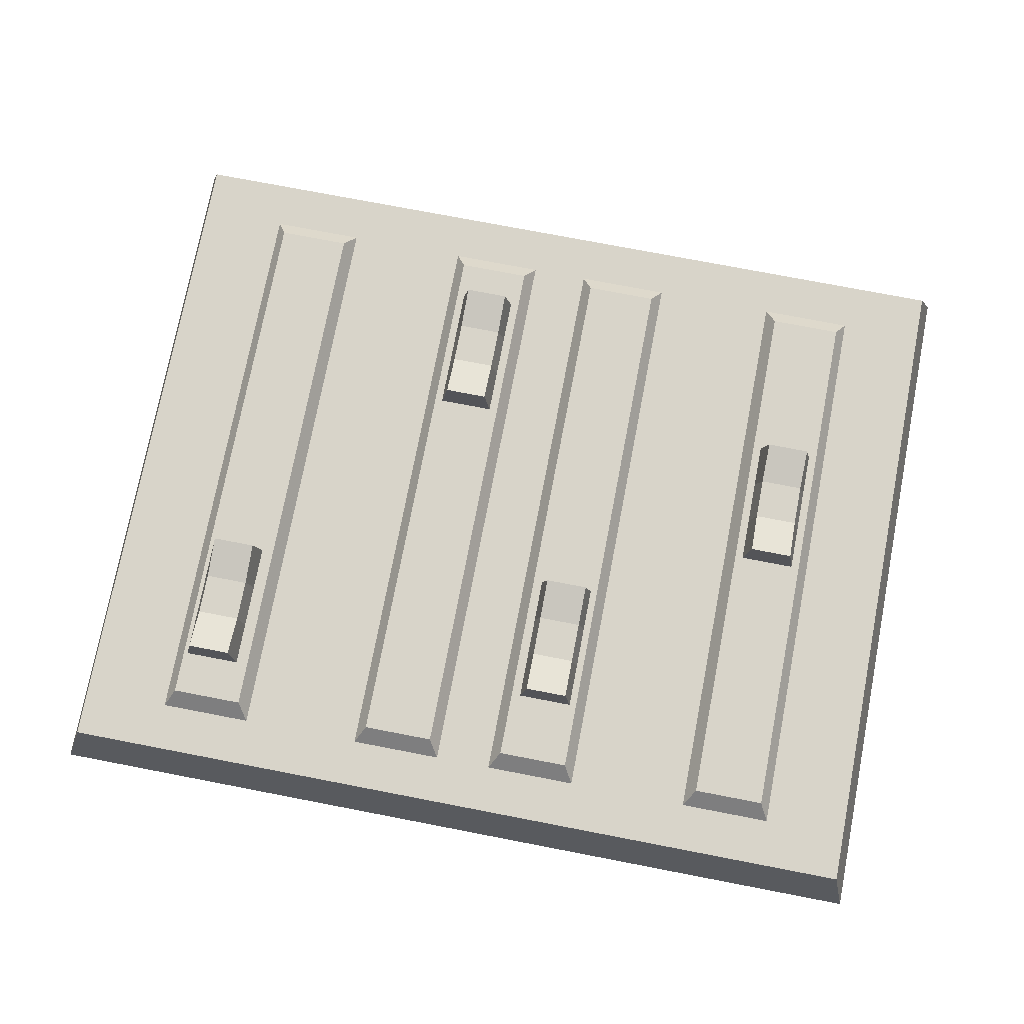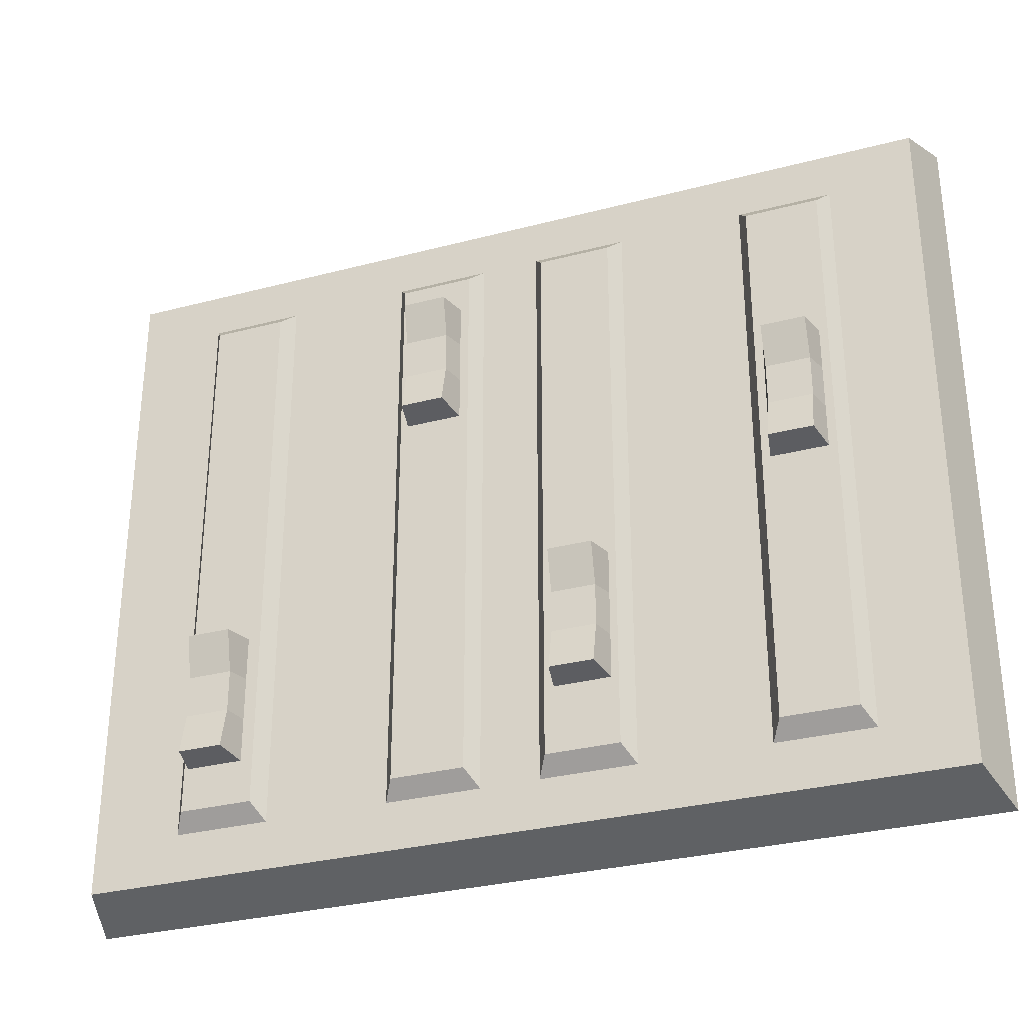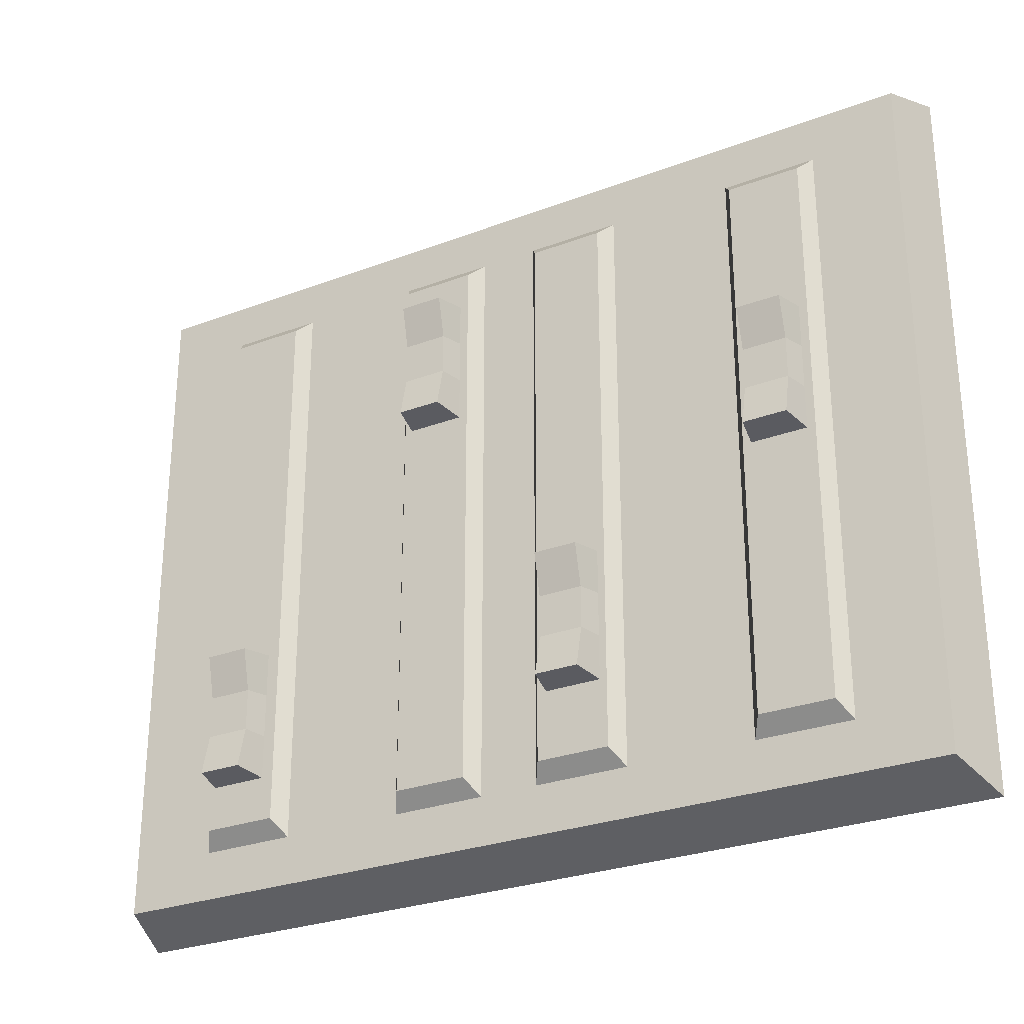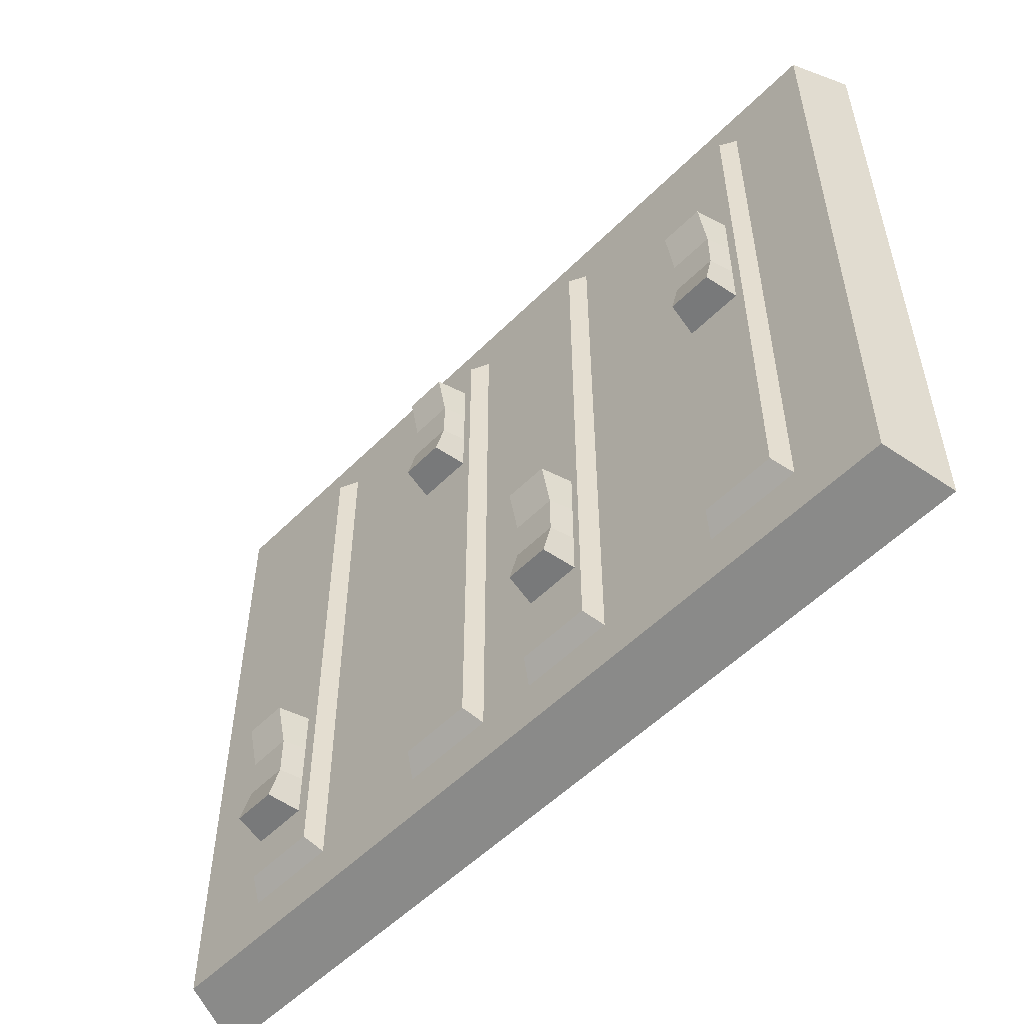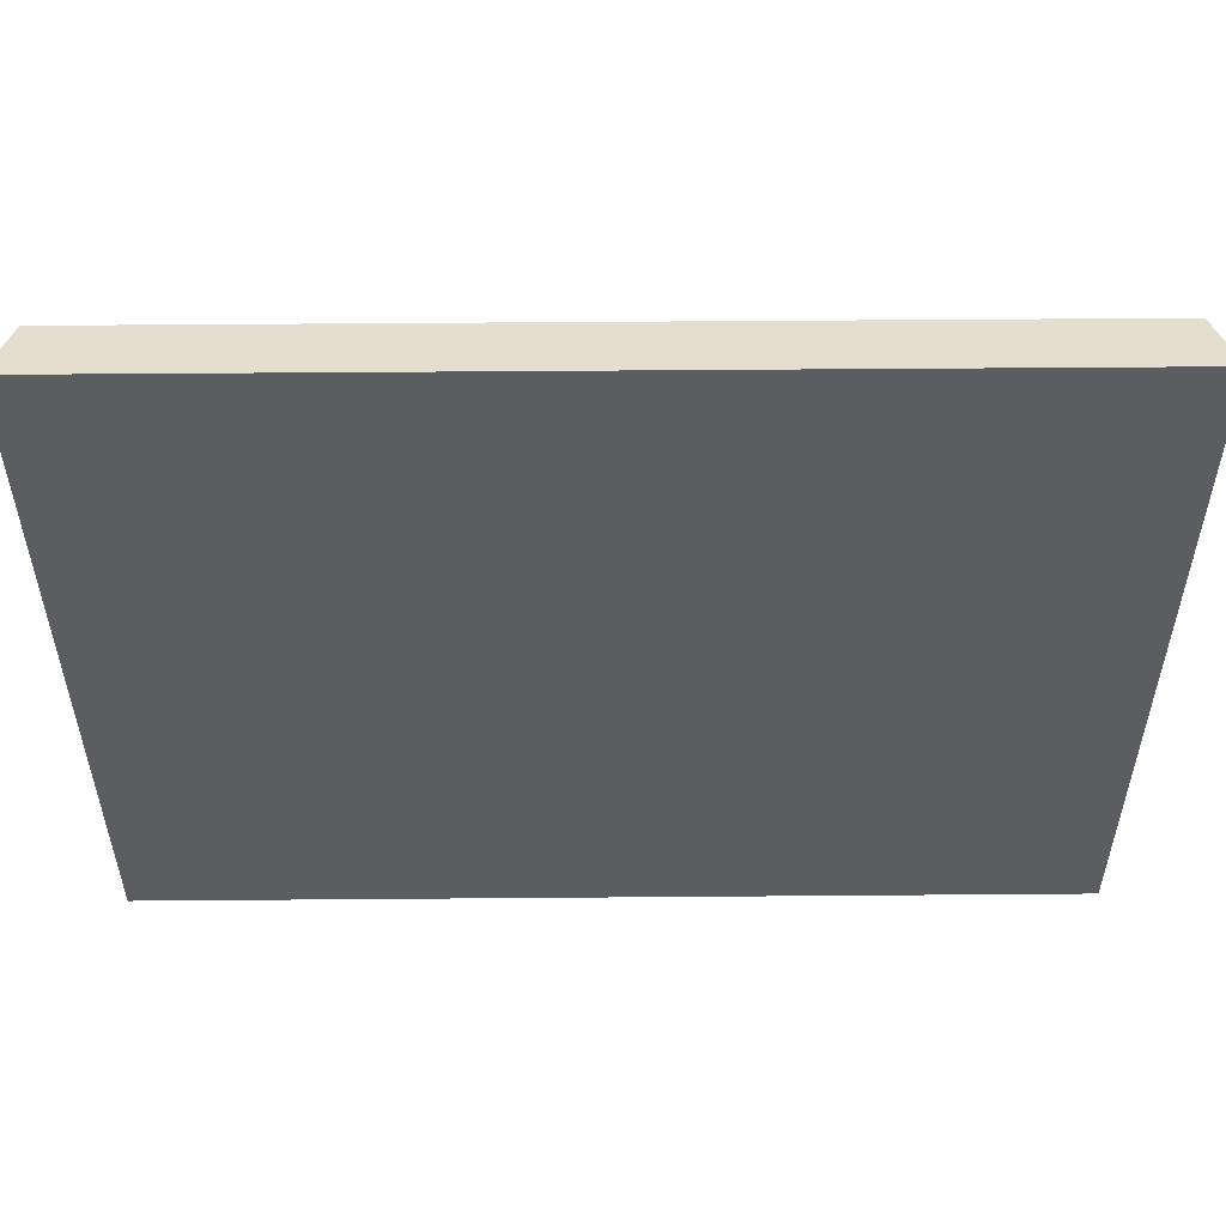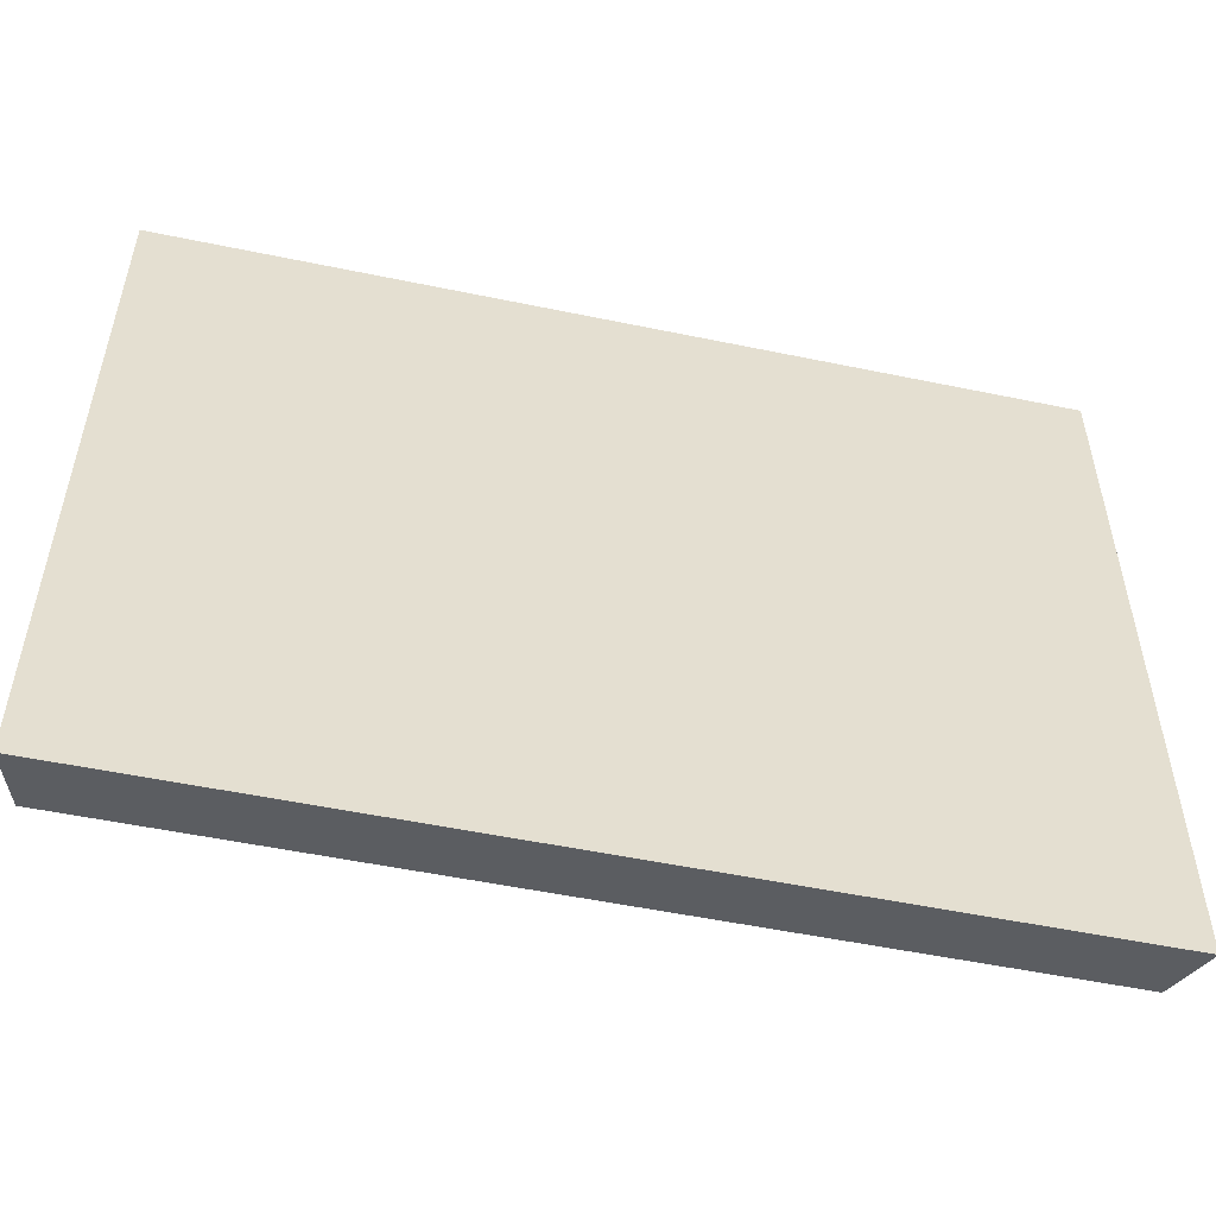
<metadata>
{"format":"obj","ext":"obj","renderer":"f3d","projection":"perspective","resolution":1024,"background":"white","views":[{"elev":75.4,"azim":-169.1,"up":"+Y"},{"elev":-31.1,"azim":-159.5,"up":"+Z"},{"elev":-28.0,"azim":-150.2,"up":"+Z"},{"elev":-53.9,"azim":-133.4,"up":"+Z"},{"elev":53.6,"azim":-0.5,"up":"+Z"},{"elev":-52.7,"azim":-12.6,"up":"+Z"}]}
</metadata>
<code>
v -23.74 0 19.36
v 23.74 0 19.36
v -22.81 3.436 18.3
v 22.81 3.436 18.3
v -22.81 3.436 -18.3
v 22.81 3.436 -18.3
v -23.74 0 -19.36
v 23.74 0 -19.36
v -18.28 3.436 15.73
v -13.28 3.436 15.73
v -17.71 4.285 14.86
v -13.84 4.285 14.86
v -17.71 4.285 -14.86
v -13.84 4.285 -14.86
v -18.28 3.436 -15.73
v -13.28 3.436 -15.73
v -6.597 3.436 15.73
v -1.599 3.436 15.73
v -6.03 4.285 14.86
v -2.166 4.285 14.86
v -6.03 4.285 -14.86
v -2.166 4.285 -14.86
v -6.597 3.436 -15.73
v -1.599 3.436 -15.73
v 13.09 3.436 15.73
v 18.09 3.436 15.73
v 13.66 4.285 14.86
v 17.52 4.285 14.86
v 13.66 4.285 -14.86
v 17.52 4.285 -14.86
v 13.09 3.436 -15.73
v 18.09 3.436 -15.73
v 1.505 3.436 15.73
v 6.503 3.436 15.73
v 2.072 4.285 14.86
v 5.936 4.285 14.86
v 2.072 4.285 -14.86
v 5.936 4.285 -14.86
v 1.505 3.436 -15.73
v 6.503 3.436 -15.73
v -17.27 4.285 6.503
v -14.29 4.285 6.503
v -16.93 6.004 6.311
v -14.62 6.004 6.311
v -16.93 6.004 -0.303
v -14.62 6.004 -0.303
v -17.27 4.285 -0.4953
v -14.29 4.285 -0.4953
v -14.62 5.482 1.902
v -16.93 5.482 1.902
v -17.27 4.285 1.837
v -14.29 4.285 1.837
v -14.62 5.482 4.106
v -16.93 5.482 4.106
v -17.27 4.285 4.17
v -14.29 4.285 4.17
v -5.65 4.285 -4.283
v -2.667 4.285 -4.283
v -5.312 6.004 -4.476
v -3.005 6.004 -4.476
v -5.312 6.004 -11.09
v -3.005 6.004 -11.09
v -5.65 4.285 -11.28
v -2.667 4.285 -11.28
v -3.005 5.482 -8.885
v -5.312 5.482 -8.885
v -5.65 4.285 -8.949
v -2.667 4.285 -8.949
v -3.005 5.482 -6.68
v -5.312 5.482 -6.68
v -5.65 4.285 -6.616
v -2.667 4.285 -6.616
v 2.535 4.285 12.84
v 5.518 4.285 12.84
v 2.874 6.004 12.65
v 5.18 6.004 12.65
v 2.874 6.004 6.031
v 5.18 6.004 6.031
v 2.535 4.285 5.839
v 5.518 4.285 5.839
v 5.18 5.482 8.236
v 2.874 5.482 8.236
v 2.535 4.285 8.172
v 5.518 4.285 8.172
v 5.18 5.482 10.44
v 2.874 5.482 10.44
v 2.535 4.285 10.5
v 5.518 4.285 10.5
v 14.31 4.285 -5.528
v 17.29 4.285 -5.528
v 14.65 6.004 -5.72
v 16.95 6.004 -5.72
v 14.65 6.004 -12.33
v 16.95 6.004 -12.33
v 14.31 4.285 -12.53
v 17.29 4.285 -12.53
v 16.95 5.482 -10.13
v 14.65 5.482 -10.13
v 14.31 4.285 -10.19
v 17.29 4.285 -10.19
v 16.95 5.482 -7.925
v 14.65 5.482 -7.925
v 14.31 4.285 -7.861
v 17.29 4.285 -7.861
f 1 2 4 3
f 3 4 6 5
f 5 6 8 7
f 7 8 2 1
f 2 8 6 4
f 7 1 3 5
f 9 10 12 11
f 11 12 14 13
f 13 14 16 15
f 10 16 14 12
f 15 9 11 13
f 17 18 20 19
f 19 20 22 21
f 21 22 24 23
f 18 24 22 20
f 23 17 19 21
f 25 26 28 27
f 27 28 30 29
f 29 30 32 31
f 26 32 30 28
f 31 25 27 29
f 33 34 36 35
f 35 36 38 37
f 37 38 40 39
f 34 40 38 36
f 39 33 35 37
f 41 42 44 43
f 43 44 53 54
f 45 46 48 47
f 42 56 53 44
f 55 41 43 54
f 50 49 46 45
f 47 51 50 45
f 49 52 48 46
f 54 53 49 50
f 51 55 54 50
f 53 56 52 49
f 57 58 60 59
f 59 60 69 70
f 61 62 64 63
f 58 72 69 60
f 71 57 59 70
f 66 65 62 61
f 63 67 66 61
f 65 68 64 62
f 70 69 65 66
f 67 71 70 66
f 69 72 68 65
f 73 74 76 75
f 75 76 85 86
f 77 78 80 79
f 74 88 85 76
f 87 73 75 86
f 82 81 78 77
f 79 83 82 77
f 81 84 80 78
f 86 85 81 82
f 83 87 86 82
f 85 88 84 81
f 89 90 92 91
f 91 92 101 102
f 93 94 96 95
f 90 104 101 92
f 103 89 91 102
f 98 97 94 93
f 95 99 98 93
f 97 100 96 94
f 102 101 97 98
f 99 103 102 98
f 101 104 100 97

</code>
